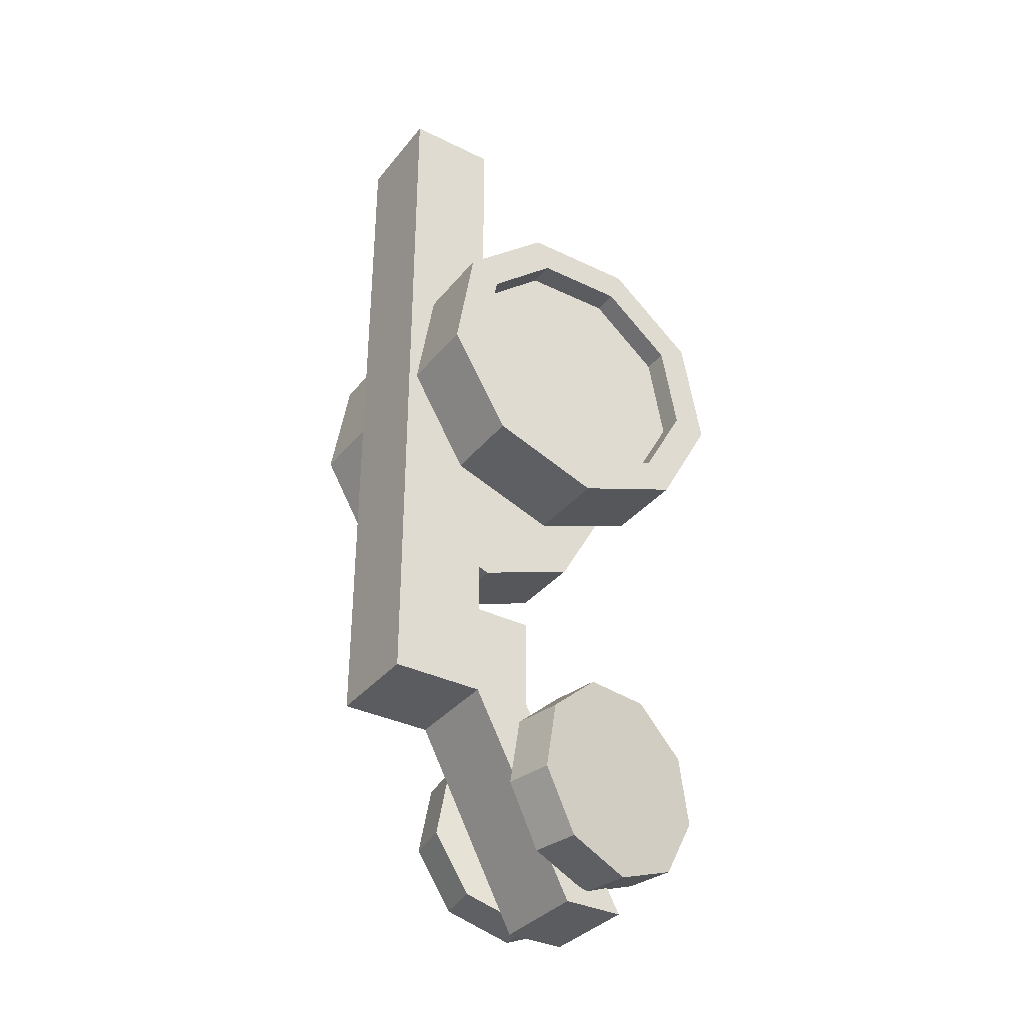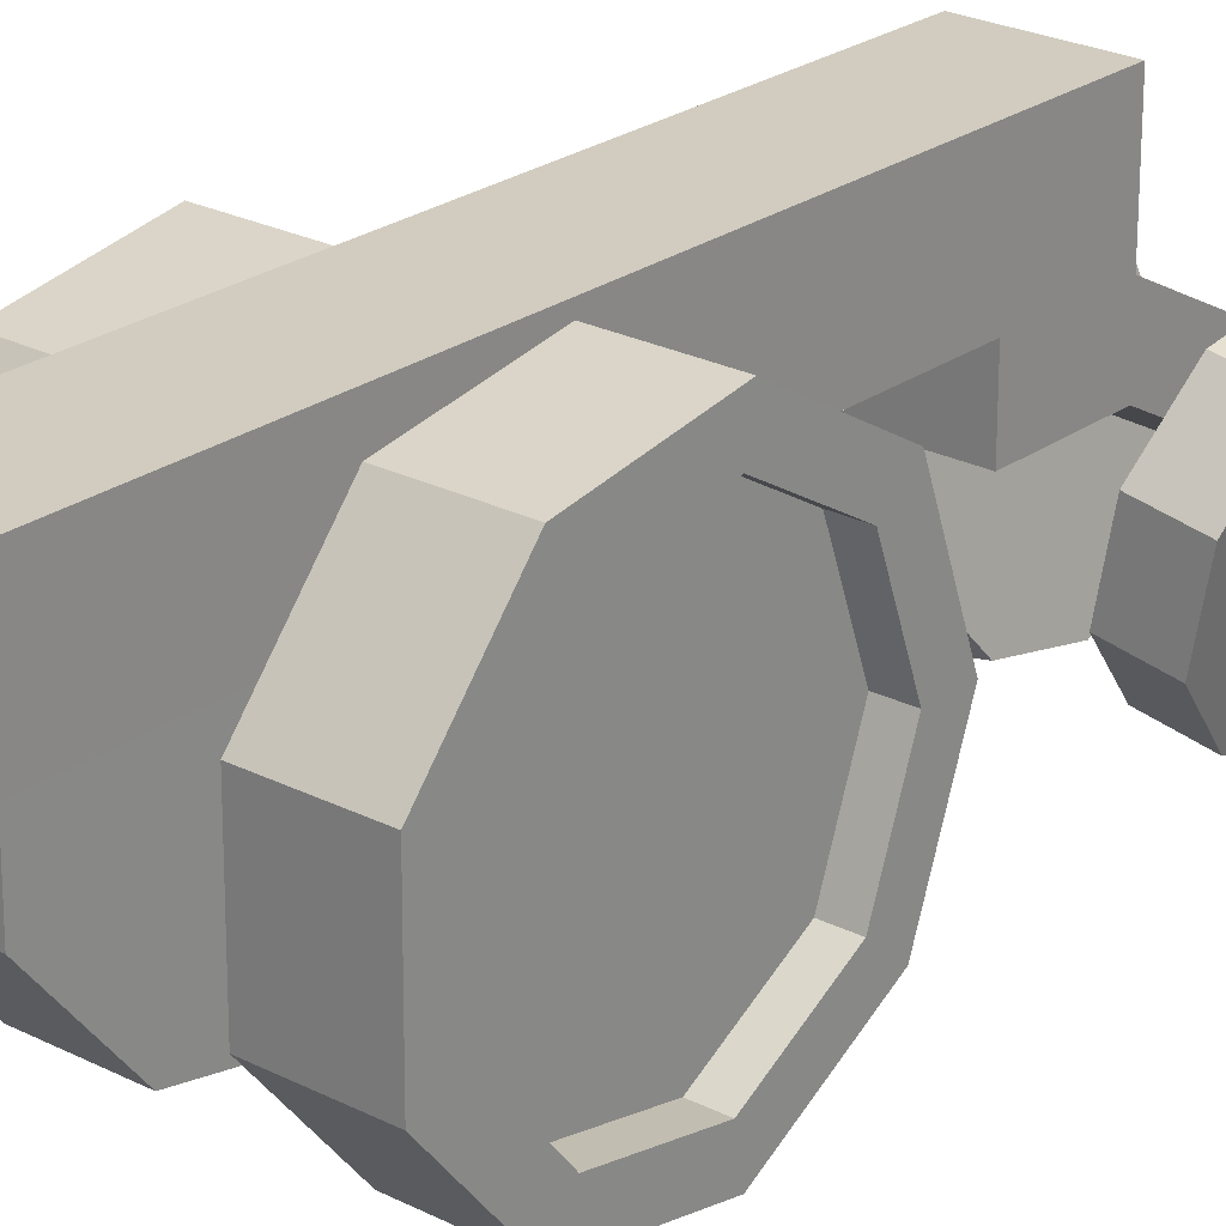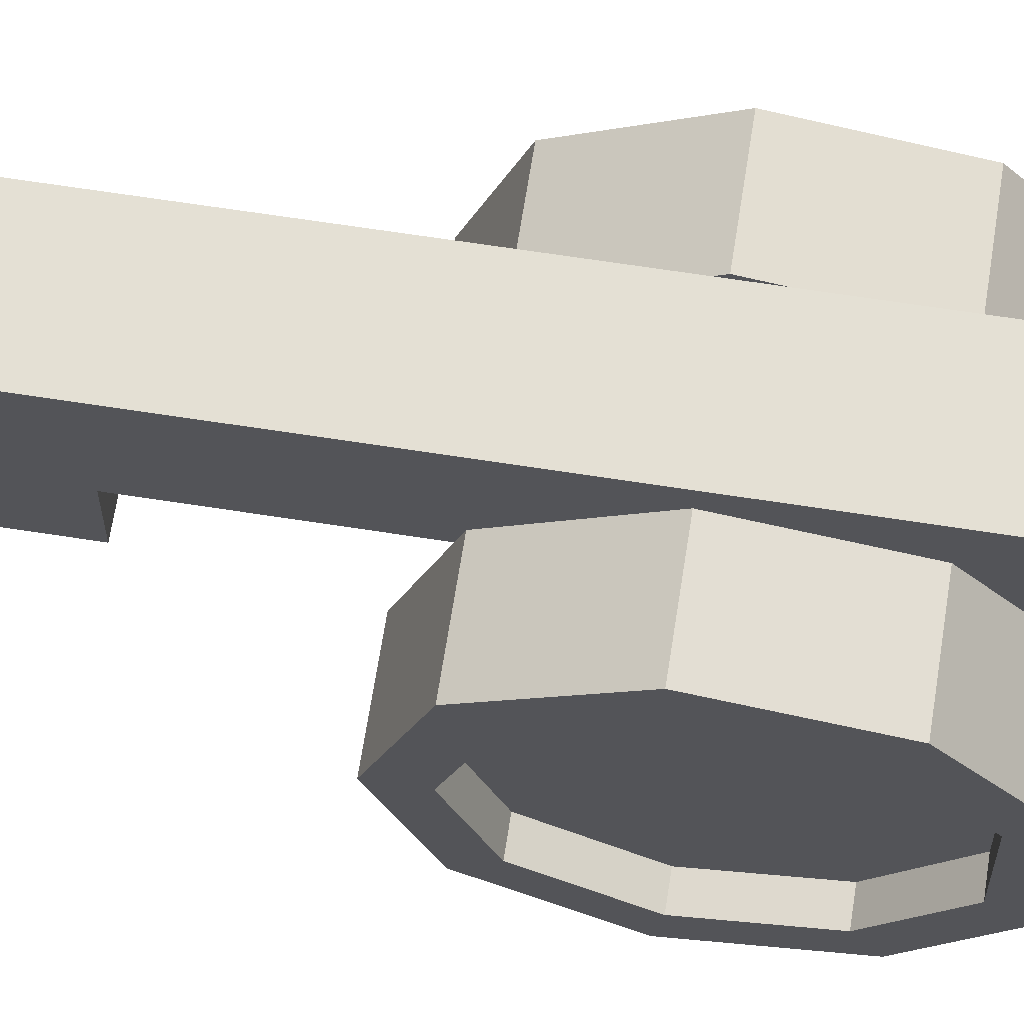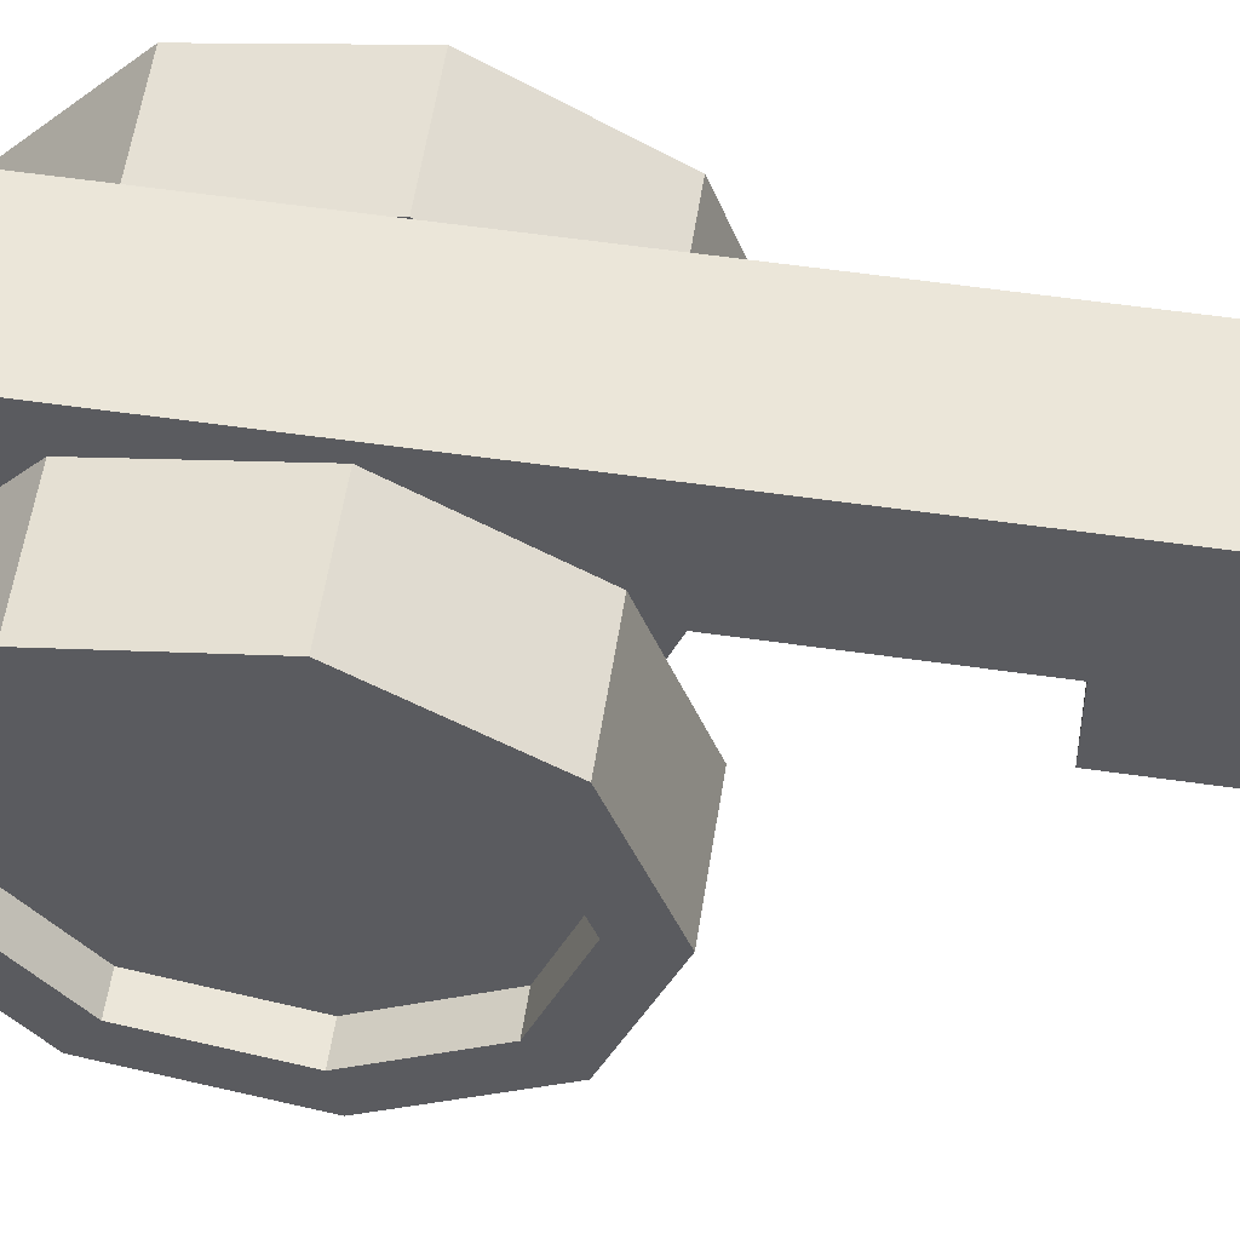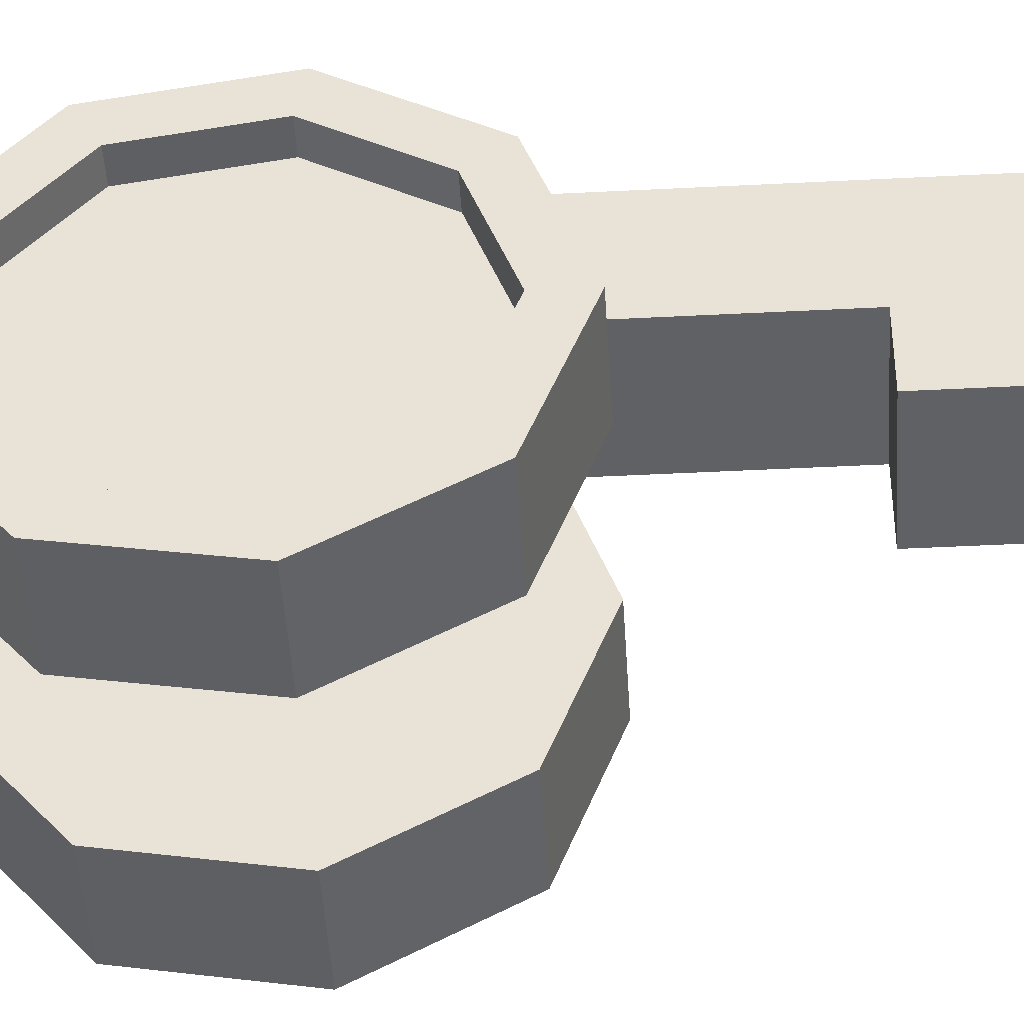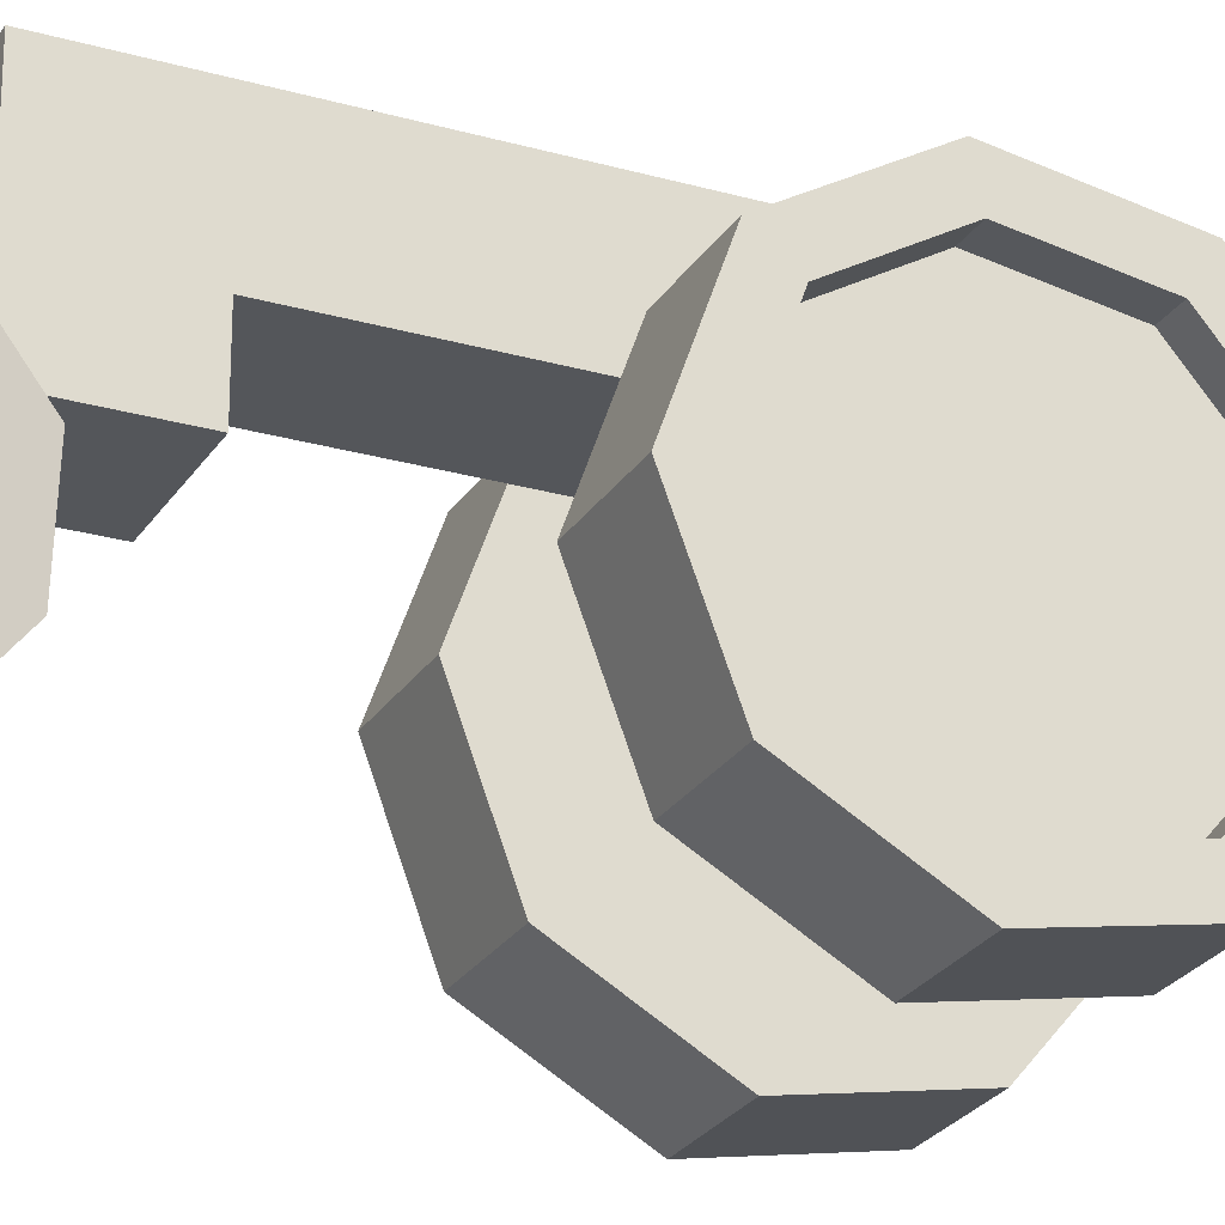
<metadata>
{"format":"obj","ext":"obj","renderer":"f3d","projection":"perspective","resolution":1024,"background":"white","views":[{"elev":-34.9,"azim":-123.2,"up":"+Z"},{"elev":24.2,"azim":40.3,"up":"+Y"},{"elev":66.2,"azim":-81.1,"up":"+Y"},{"elev":55.8,"azim":98.7,"up":"+Y"},{"elev":-45.7,"azim":93.4,"up":"+Y"},{"elev":-25.1,"azim":-114.9,"up":"+Y"}]}
</metadata>
<code>
o planter_Cube.006
v -0.09423 0.1587 1.022
v 0.1021 0.1587 1.022
v -0.09423 0.3376 1.022
v 0.1021 0.3376 1.022
v -0.09423 0.1587 -0.4204
v 0.1021 0.1587 -0.4204
v -0.09423 0.3376 -0.4204
v 0.1021 0.3376 -0.4204
v -0.09423 0.3376 -0.2386
v 0.1021 0.3376 -0.2386
v -0.09423 0.1587 -0.2386
v 0.1021 0.1587 -0.2386
v 0.1021 0.04648 -0.4204
v -0.09423 0.04648 -0.4204
v -0.09423 0.04648 -0.2386
v 0.1021 0.04648 -0.2386
v 0.1017 -0.04281 -0.8056
v -0.09462 -0.04281 -0.8056
v 0.1017 -0.1599 -0.8056
v -0.09462 -0.1599 -0.8056
v -0.1875 -0.1037 -0.7782
v 0.203 -0.1028 -0.7763
v -0.1665 -0.2278 -0.7304
v 0.1804 -0.2271 -0.7299
v -0.1574 -0.2929 -0.6129
v 0.167 -0.2927 -0.6132
v -0.1645 -0.2685 -0.4808
v 0.169 -0.2689 -0.4807
v -0.1845 -0.1662 -0.3957
v 0.1854 -0.1668 -0.3945
v -0.208 -0.03367 -0.3976
v 0.2087 -0.03427 -0.395
v -0.2241 0.06698 -0.4855
v 0.2279 0.06676 -0.4818
v -0.2251 0.08866 -0.6183
v 0.234 0.08898 -0.6144
v -0.2107 0.02124 -0.7339
v 0.2242 0.022 -0.7307
v 0.1061 -0.08584 -0.778
v 0.08356 -0.2101 -0.7315
v 0.0701 -0.2757 -0.6148
v 0.07207 -0.2519 -0.4823
v 0.08854 -0.1498 -0.3962
v 0.1118 -0.01727 -0.3966
v 0.131 0.08376 -0.4834
v 0.1371 0.106 -0.616
v 0.1273 0.039 -0.7323
v -0.06965 -0.2106 -0.7283
v -0.06057 -0.2757 -0.6109
v -0.0677 -0.2513 -0.4787
v -0.0877 -0.149 -0.3936
v -0.1112 -0.01646 -0.3955
v -0.1272 0.08418 -0.4834
v -0.1283 0.1059 -0.6162
v -0.1138 0.03845 -0.7318
v -0.09068 -0.08652 -0.7761
v 0.2733 0.008752 0.08148
v 0.2735 -0.1533 0.1416
v 0.2735 -0.2388 0.2919
v 0.2735 -0.2077 0.462
v 0.2734 -0.07455 0.5722
v 0.2732 0.09832 0.5711
v 0.2731 0.23 0.4592
v 0.2731 0.259 0.2887
v 0.2732 0.1716 0.1396
v 0.1128 0.008179 0.01315
v 0.113 -0.1977 0.08958
v 0.1131 -0.3063 0.2805
v 0.113 -0.2668 0.4965
v 0.1129 -0.09765 0.6366
v 0.1127 0.122 0.6352
v 0.1125 0.2893 0.4929
v 0.1125 0.326 0.2764
v 0.1126 0.215 0.08694
v -0.2653 0.007531 0.0815
v -0.2651 -0.1543 0.1423
v -0.2649 -0.2392 0.2929
v -0.2649 -0.2074 0.4629
v -0.2651 -0.07377 0.5726
v -0.2653 0.0991 0.5708
v -0.2655 0.2304 0.4583
v -0.2656 0.2586 0.2877
v -0.2655 0.1706 0.1389
v -0.1045 -0.1985 0.09041
v -0.1043 -0.3064 0.2817
v -0.1043 -0.266 0.4976
v -0.1045 -0.09625 0.637
v -0.1048 0.1233 0.6347
v -0.1051 0.2901 0.4918
v -0.1052 0.326 0.2751
v -0.105 0.2142 0.08609
v -0.1048 0.007024 0.01315
v 0.2735 -0.1976 0.08958
v 0.2733 0.008316 0.01315
v 0.2736 -0.3062 0.2805
v 0.2736 -0.2666 0.4965
v 0.2734 -0.09751 0.6366
v 0.2732 0.1221 0.6352
v 0.2731 0.2894 0.4929
v 0.273 0.3262 0.2764
v 0.2731 0.2152 0.08694
v 0.2255 -0.1534 0.1416
v 0.2253 0.008711 0.08148
v 0.2256 -0.2388 0.2919
v 0.2255 -0.2077 0.462
v 0.2254 -0.07459 0.5722
v 0.2253 0.09828 0.5711
v 0.2252 0.23 0.4592
v 0.2251 0.2589 0.2887
v 0.2252 0.1715 0.1396
v -0.2653 0.006815 0.01318
v -0.265 -0.1988 0.09045
v -0.2649 -0.3066 0.2818
v -0.2649 -0.2662 0.4976
v -0.2651 -0.09646 0.637
v -0.2653 0.1231 0.6347
v -0.2656 0.2899 0.4918
v -0.2657 0.3258 0.2752
v -0.2656 0.214 0.08612
v -0.2173 0.007593 0.08149
v -0.2171 -0.1542 0.1423
v -0.217 -0.2391 0.2929
v -0.217 -0.2073 0.4628
v -0.2171 -0.0737 0.5726
v -0.2174 0.09916 0.5708
v -0.2175 0.2304 0.4583
v -0.2176 0.2586 0.2877
v -0.2175 0.1706 0.1389
v -0.2453 0.007557 0.0815
v -0.2173 0.008794 0.08192
v -0.1048 0.1245 0.6337
v 0.169 -0.2684 -0.4803
v -0.1111 -0.01721 -0.3955
f 1 2 4 3
f 9 10 8 7
f 7 8 6 5
f 11 12 2 1
f 9 7 5 11
f 10 4 2 12
f 8 10 12 6
f 3 9 11 1
f 11 5 14 15
f 3 4 10 9
f 14 13 16 15
f 6 12 16 13
f 14 5 18 20
f 12 11 15 16
f 18 17 19 20
f 5 6 17 18
f 13 14 20 19
f 6 13 19 17
f 39 22 24 40
f 40 24 26 41
f 41 26 28 42
f 42 28 132 30 43
f 43 30 32 44
f 44 32 34 45
f 45 34 36 46
f 26 22 132
f 46 36 38 47
f 47 38 22 39
f 21 29 31 37
f 47 44 45 46
f 56 55 133 51
f 21 56 48 23
f 23 48 49 25
f 25 49 50 27
f 27 50 51 29
f 29 51 133 52 31
f 31 52 53 33
f 33 53 54 35
f 35 54 55 37
f 37 55 56 21
f 66 94 93 67
f 67 93 95 68
f 68 95 96 69
f 69 96 97 70
f 70 97 98 71
f 71 98 99 72
f 72 99 100 73
f 65 64 109 110
f 73 100 101 74
f 74 101 94 66
f 74 71 72 73
f 80 81 126 125
f 92 91 131 88
f 111 92 84 112
f 112 84 85 113
f 113 85 86 114
f 114 86 87 115
f 115 87 88 116
f 116 88 131 89 117
f 117 89 90 118
f 118 90 91 119
f 119 91 92 111
f 57 58 93 94
f 58 59 95 93
f 59 60 96 95
f 60 61 97 96
f 61 62 98 97
f 62 63 99 98
f 63 64 100 99
f 64 65 101 100
f 65 57 94 101
f 102 108 107 104
f 62 61 106 107
f 59 58 102 104
f 57 65 110 103
f 63 62 107 108
f 60 59 104 105
f 64 63 108 109
f 61 60 105 106
f 58 57 103 102
f 76 75 111 112
f 77 76 112 113
f 78 77 113 114
f 79 78 114 115
f 80 79 115 116
f 81 80 116 117
f 82 81 117 118
f 83 82 118 119
f 75 83 119 111
f 120 121 126 130
f 77 78 123 122
f 81 82 127 126
f 78 79 124 123
f 75 76 121 120 129
f 82 83 128 127
f 79 80 125 124
f 76 77 122 121
f 83 75 129 130 128
f 107 106 105 104
f 108 103 110 109
f 122 123 124 125
f 121 122 125 126
f 126 127 128 130
f 129 120 130
f 103 108 102
f 66 67 70 71
f 67 68 69 70
f 71 74 66
f 88 87 84 92
f 87 86 85 84
f 91 90 89 131
f 31 33 35 37
f 25 27 21
f 29 21 27
f 38 36 34 32
f 22 38 32 30
f 22 30 132
f 44 39 40 43
f 39 44 47
f 43 40 41
f 51 50 49
f 55 54 53 52 133
f 48 56 51
f 22 26 24
f 26 132 28
f 25 21 23
f 43 41 42
f 51 49 48

</code>
